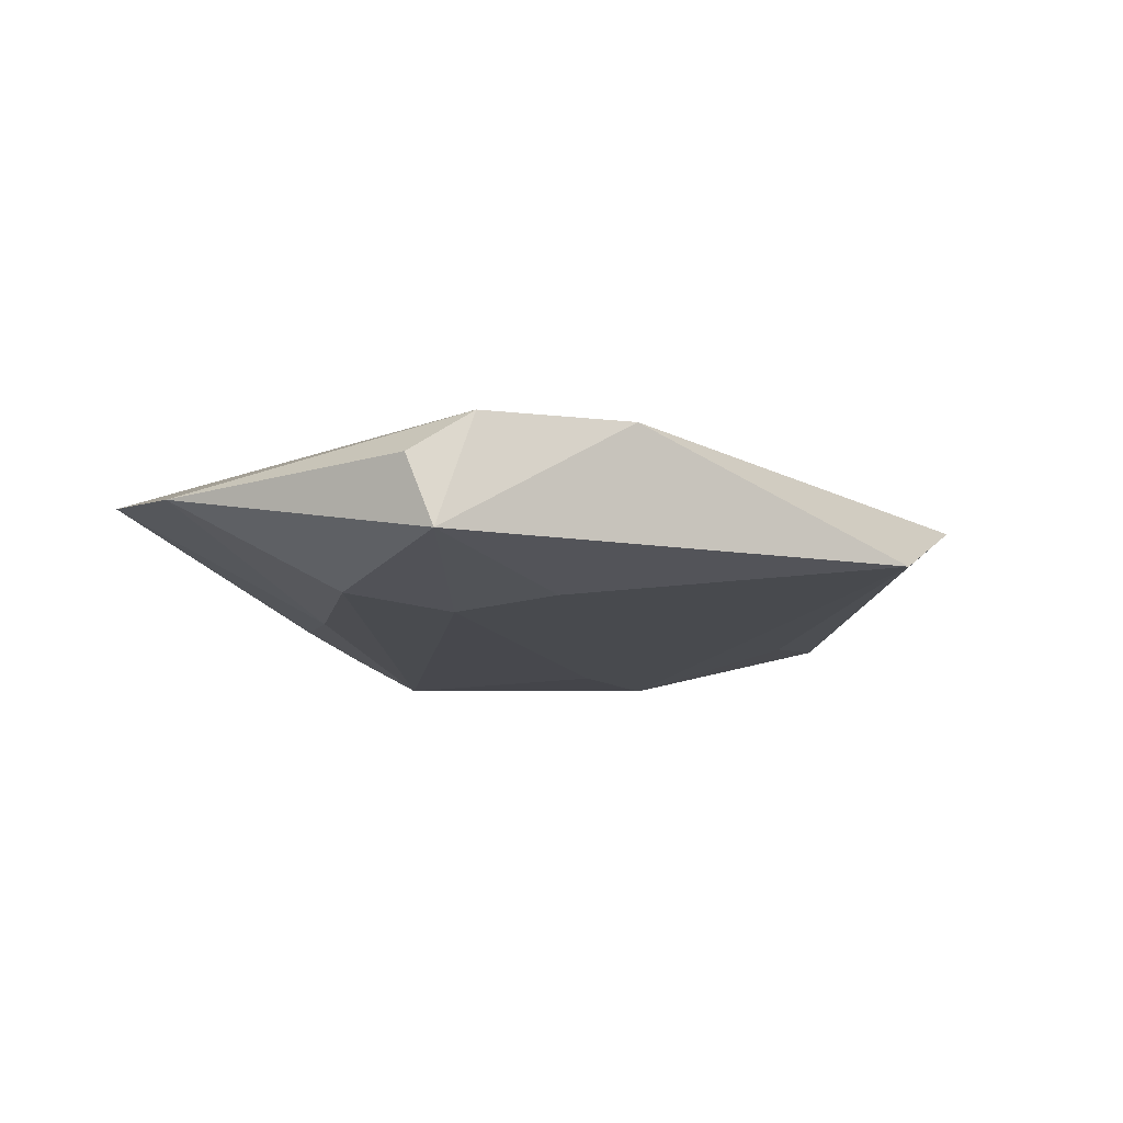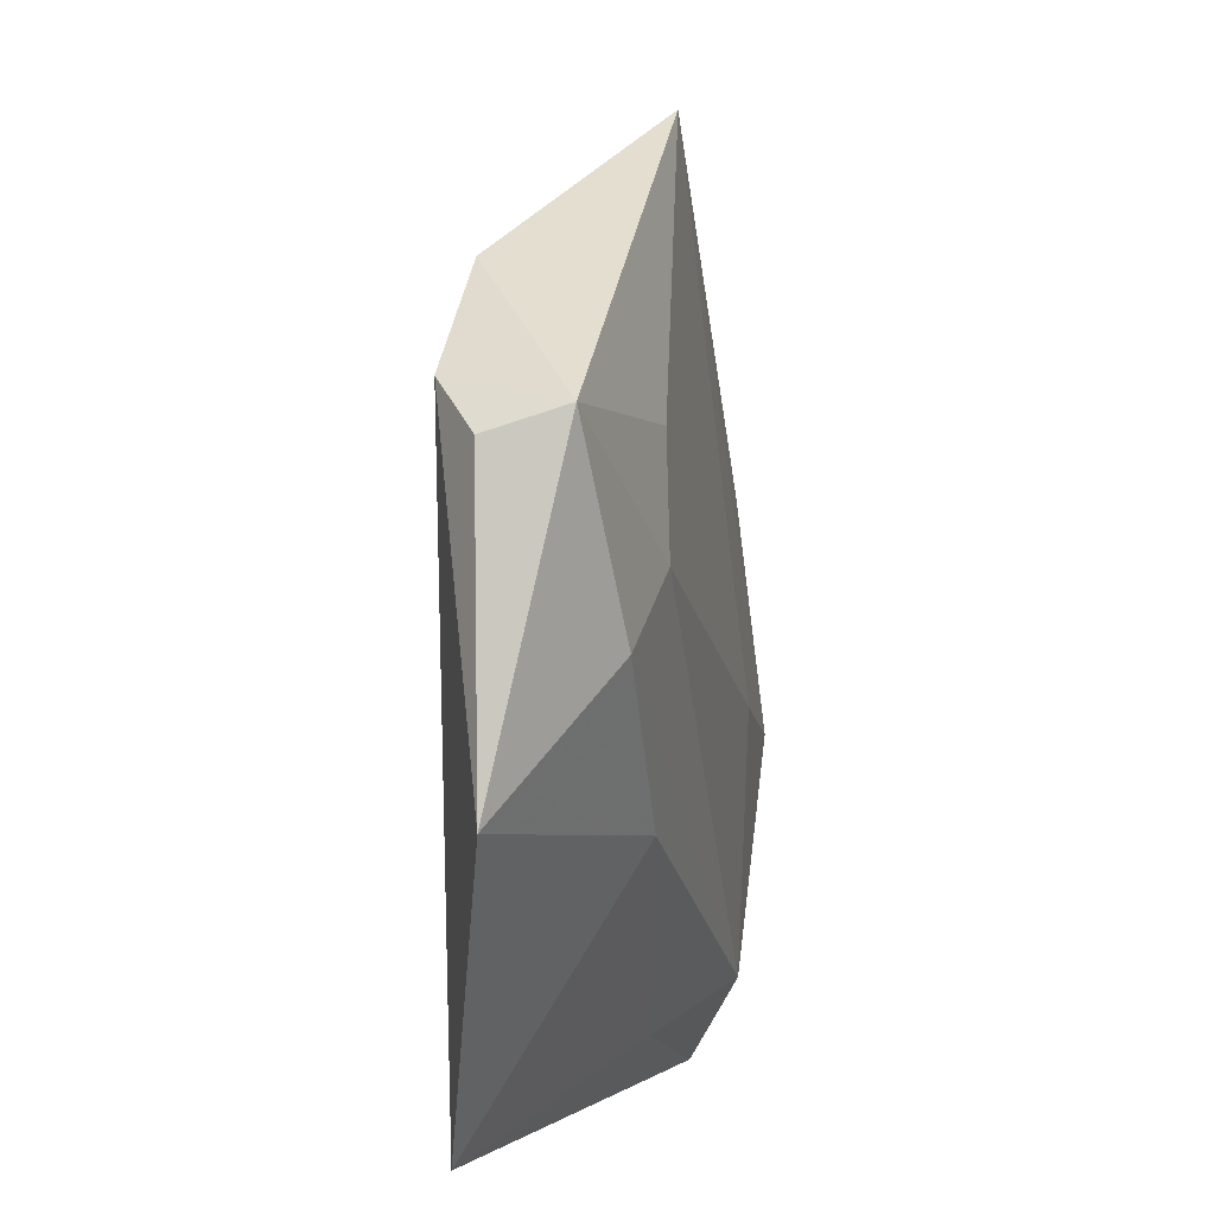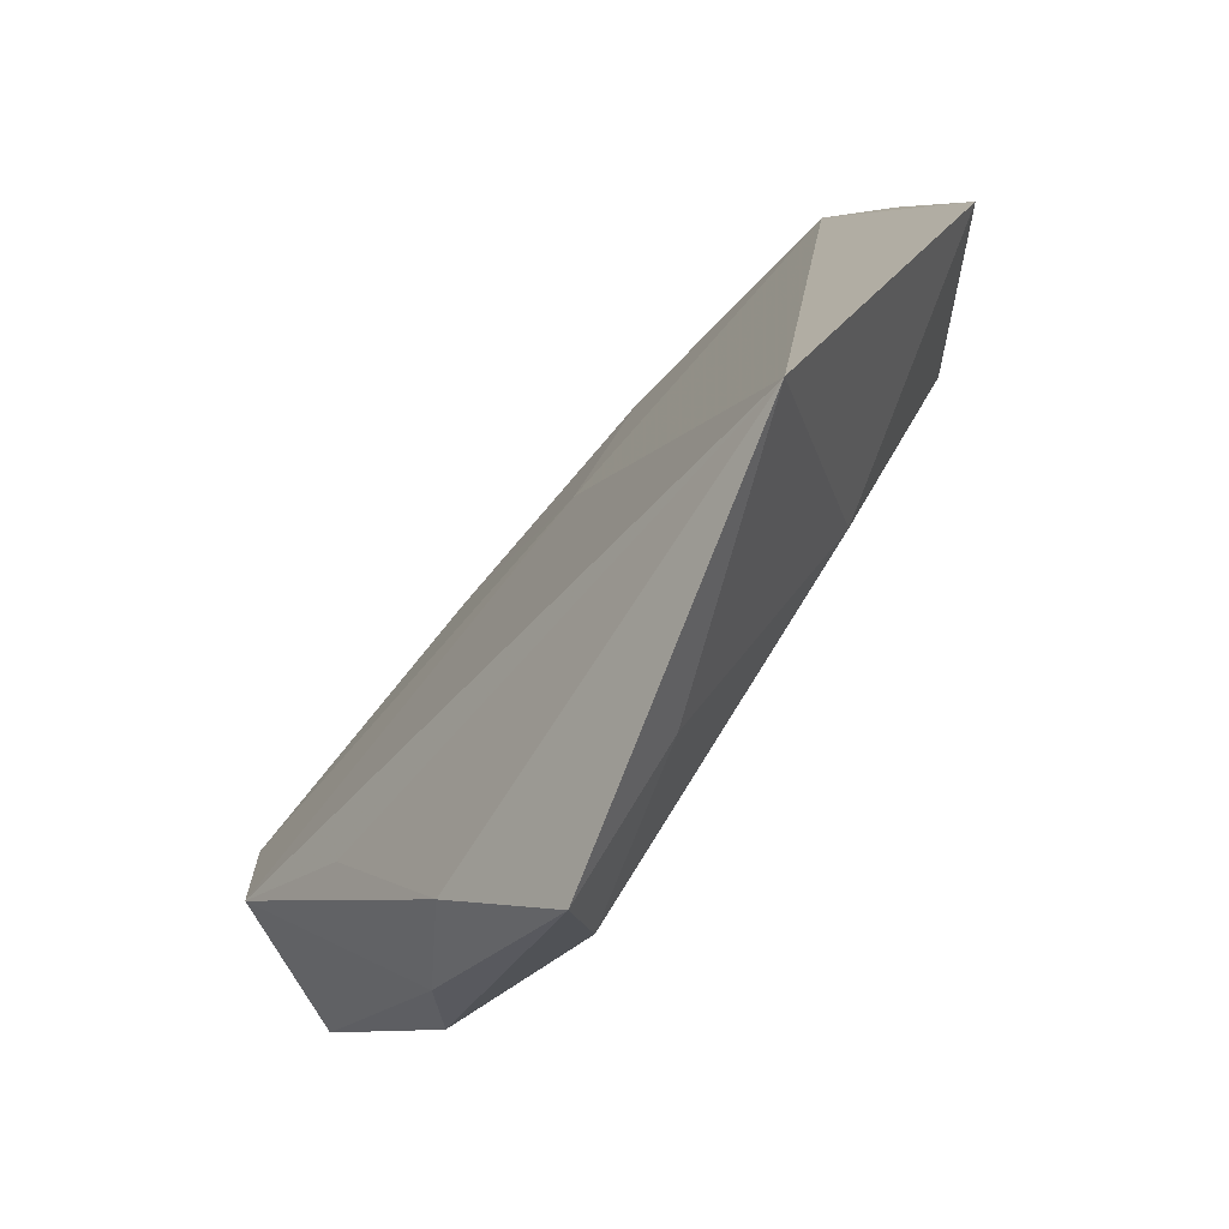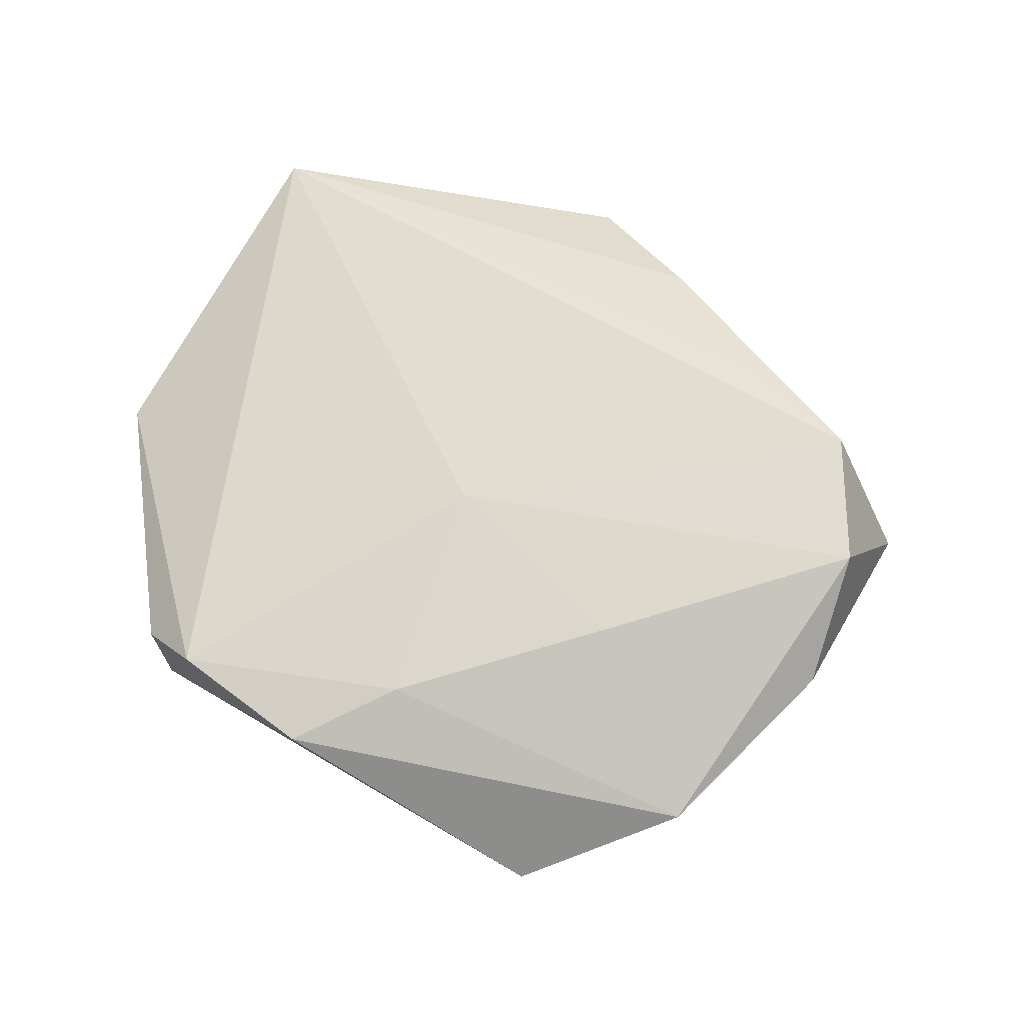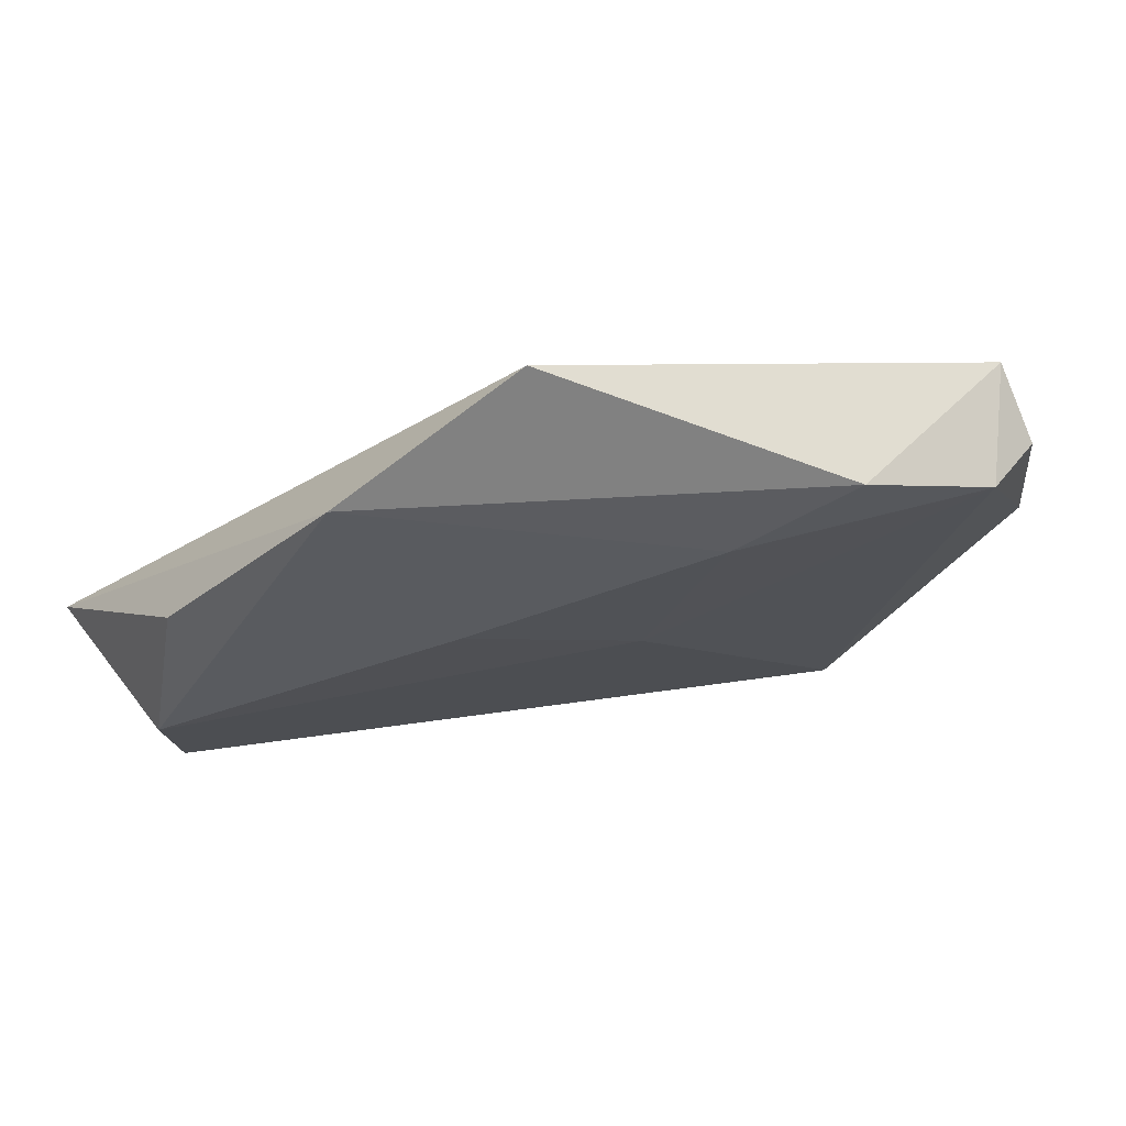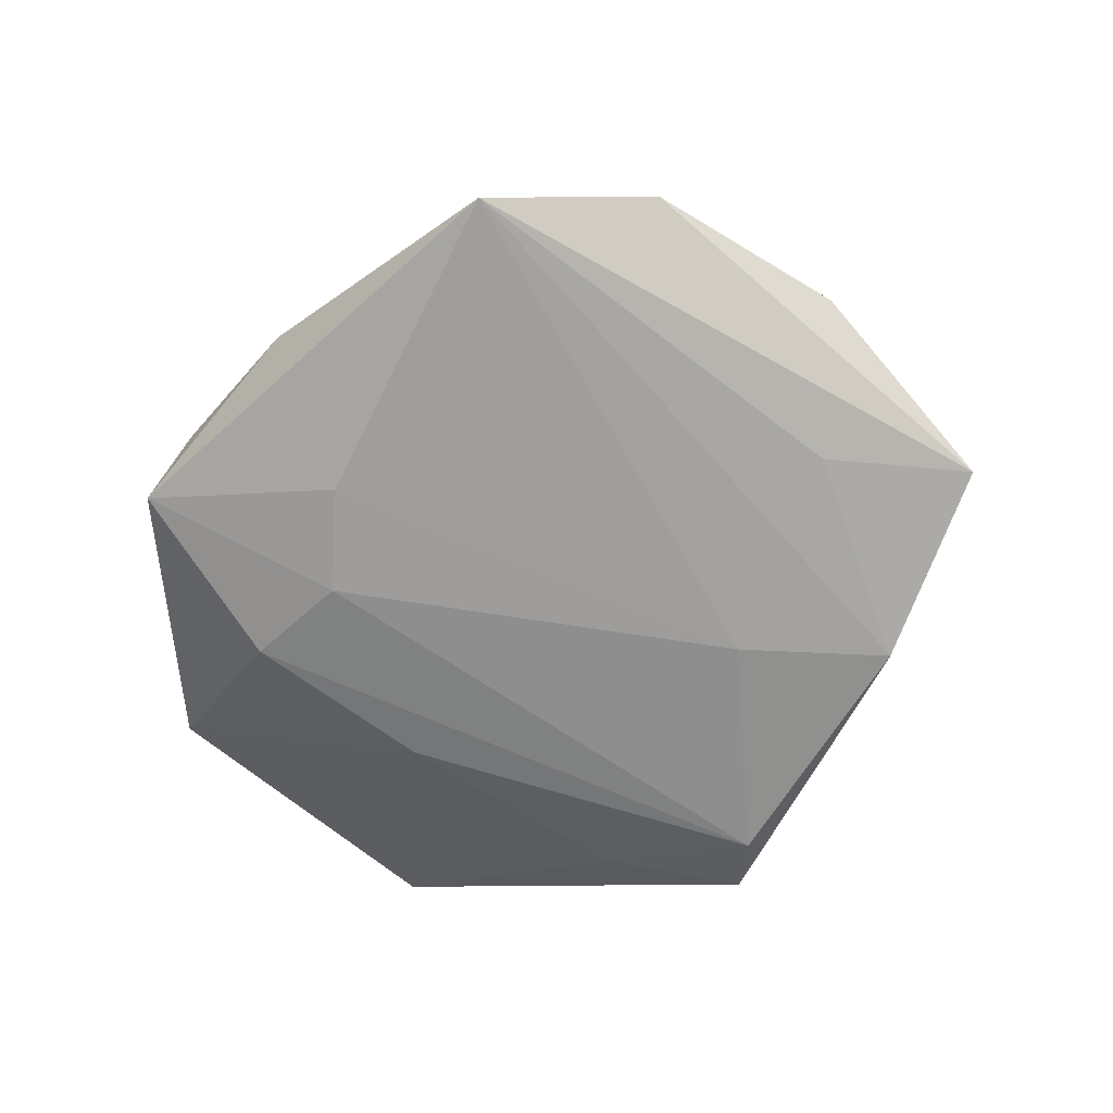
<metadata>
{"format":"obj","ext":"obj","renderer":"f3d","projection":"perspective","resolution":1024,"background":"white","views":[{"elev":-11.5,"azim":129.8,"up":"+Z"},{"elev":5.4,"azim":101.0,"up":"+Y"},{"elev":-77.9,"azim":50.9,"up":"+Y"},{"elev":70.1,"azim":-179.2,"up":"+Z"},{"elev":76.1,"azim":-11.5,"up":"+Y"},{"elev":-66.0,"azim":-167.2,"up":"+Z"}]}
</metadata>
<code>
v -0.03662 -0.01578 -0.009909
v -0.002094 0.0474 -0.0062
v 0.01358 0.02731 0.008504
v -0.04184 -0.00556 0.01045
v -0.03218 -0.02311 -0.005368
v 0.02619 0.03314 0.006234
v -0.03006 -0.01695 0.007526
v -0.04224 0.01032 0.01085
v 0.02132 -0.01673 -0.008364
v -0.02268 -0.03268 0.000916
v 0.04364 0.02132 -0.005974
v 0.04956 -0.012 0.0006852
v 0.03976 0.02328 0.006432
v -0.01933 -0.01061 -0.01063
v 0.04525 0.01875 0.001837
v -0.01318 -0.04537 -0.005729
v -0.02125 0.04112 0.001347
v -0.03327 0.009388 -0.007244
v -0.05006 0.002941 -0.004896
v 0.02156 0.01878 -0.009241
v -0.01193 0.01975 0.009902
v 0.02971 -0.04492 0.007939
v 0.002183 -0.03927 -0.004404
v 0.02497 0.007003 -0.01019
v 0.005826 0.002388 0.009903
v -0.0155 -0.03734 -0.01023
v 0.03566 0.0006586 -0.008823
v -0.0381 0.02411 0.003534
f 20 2 11
f 4 22 25
f 22 13 25
f 12 13 22
f 2 19 17
f 7 22 4
f 1 16 5
f 4 19 5
f 5 19 1
f 18 2 1
f 1 19 18
f 18 19 2
f 9 12 22
f 11 13 15
f 15 12 11
f 13 12 15
f 2 17 6
f 11 2 6
f 6 13 11
f 8 19 4
f 8 21 17
f 4 25 8
f 25 21 8
f 4 5 10
f 10 5 16
f 10 7 4
f 10 16 22
f 22 7 10
f 26 16 1
f 22 16 23
f 23 9 22
f 16 26 23
f 23 26 9
f 17 21 3
f 3 6 17
f 13 6 3
f 3 25 13
f 3 21 25
f 28 17 19
f 19 8 28
f 28 8 17
f 14 26 1
f 1 2 14
f 2 20 14
f 24 20 11
f 24 14 20
f 26 14 24
f 9 26 27
f 26 24 27
f 27 24 11
f 11 12 27
f 12 9 27

</code>
